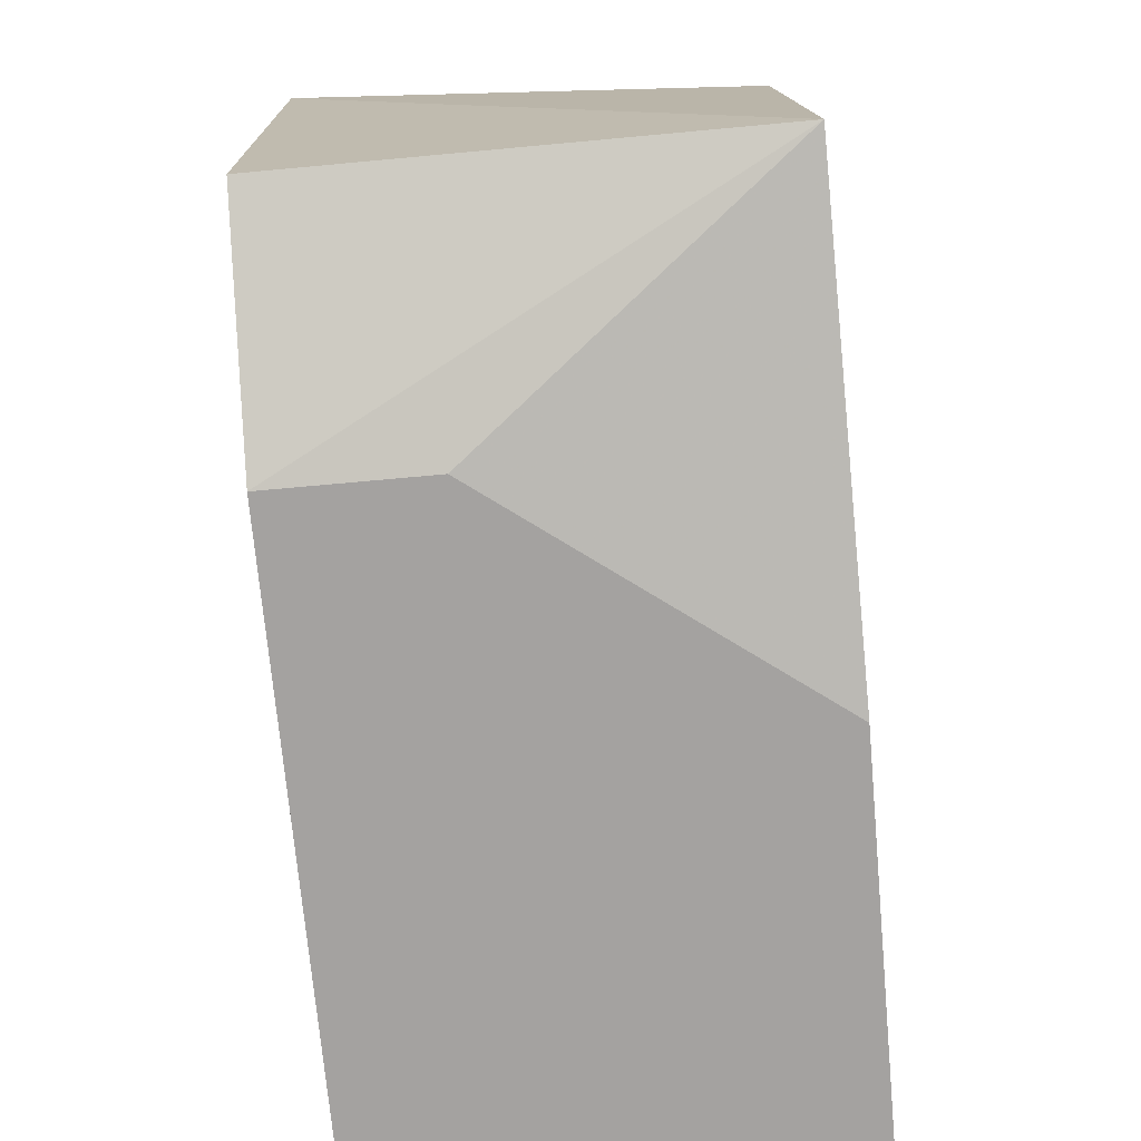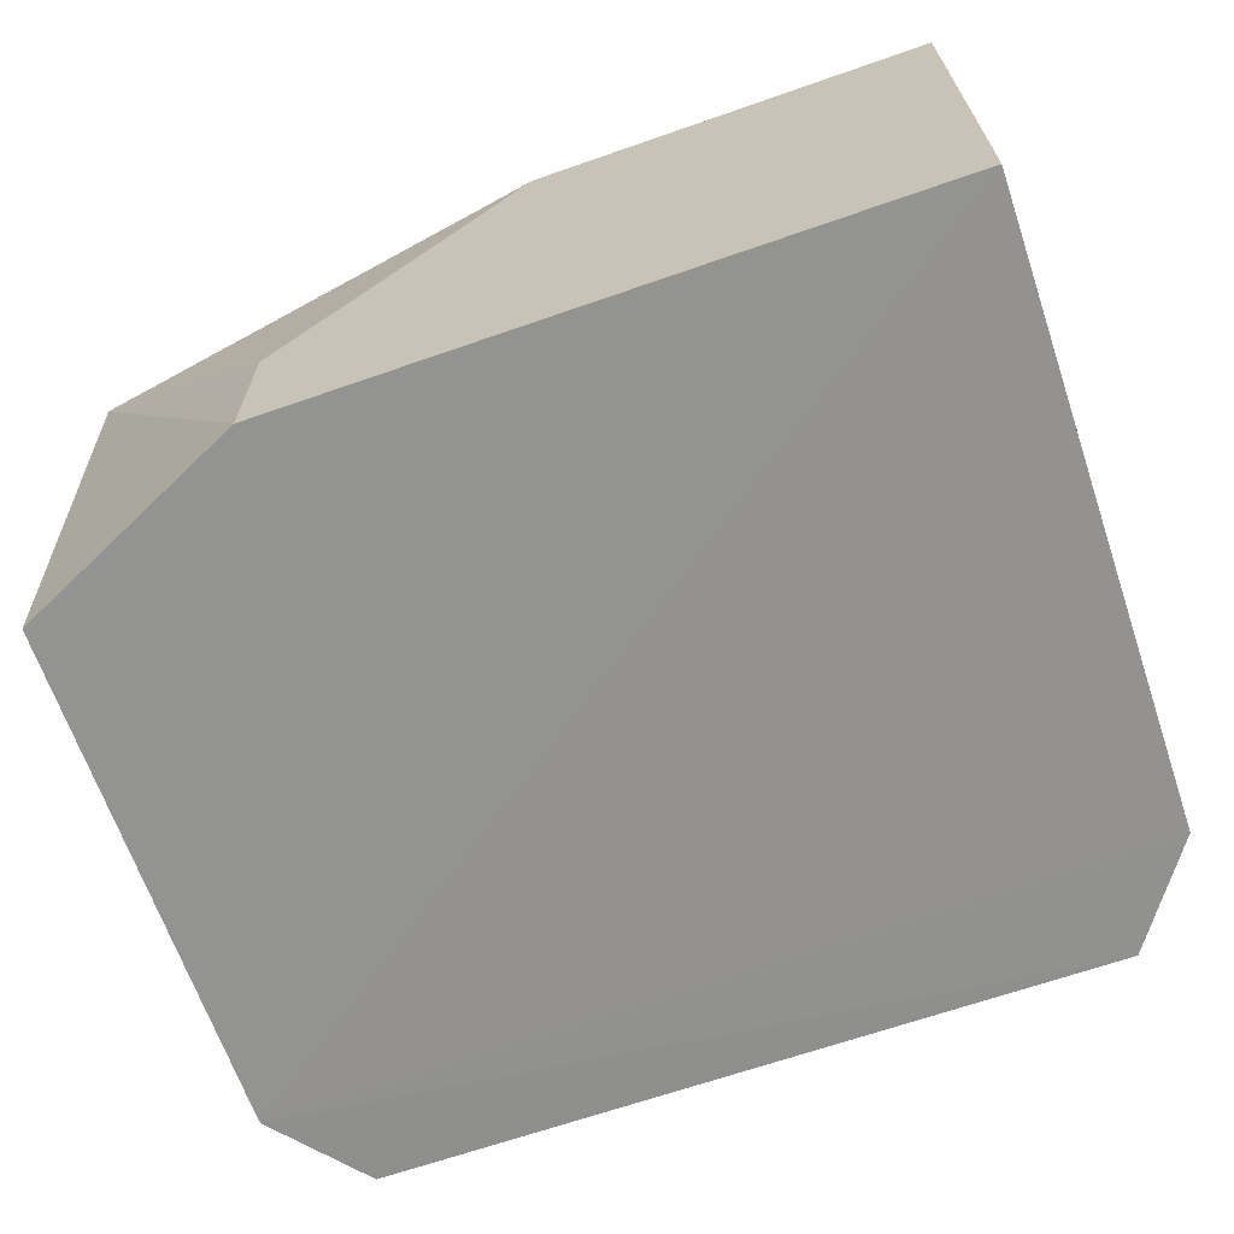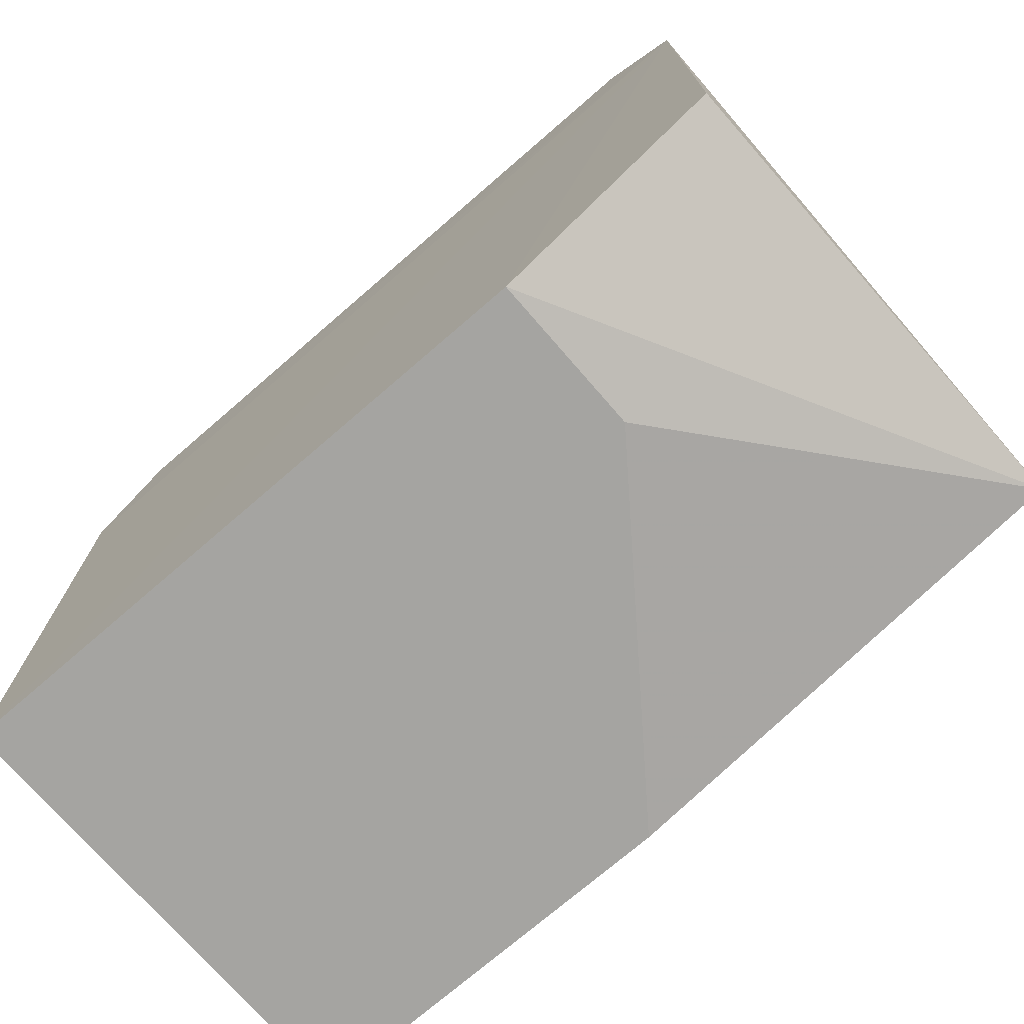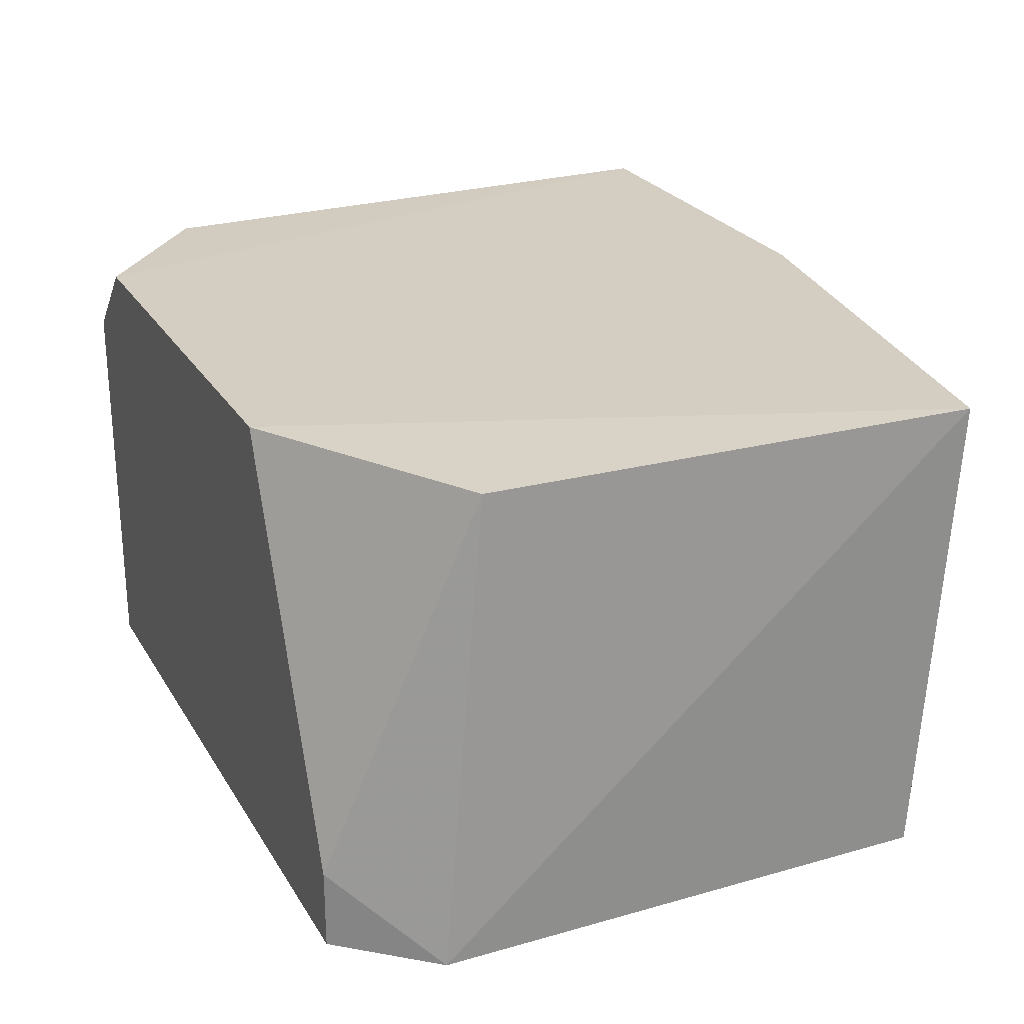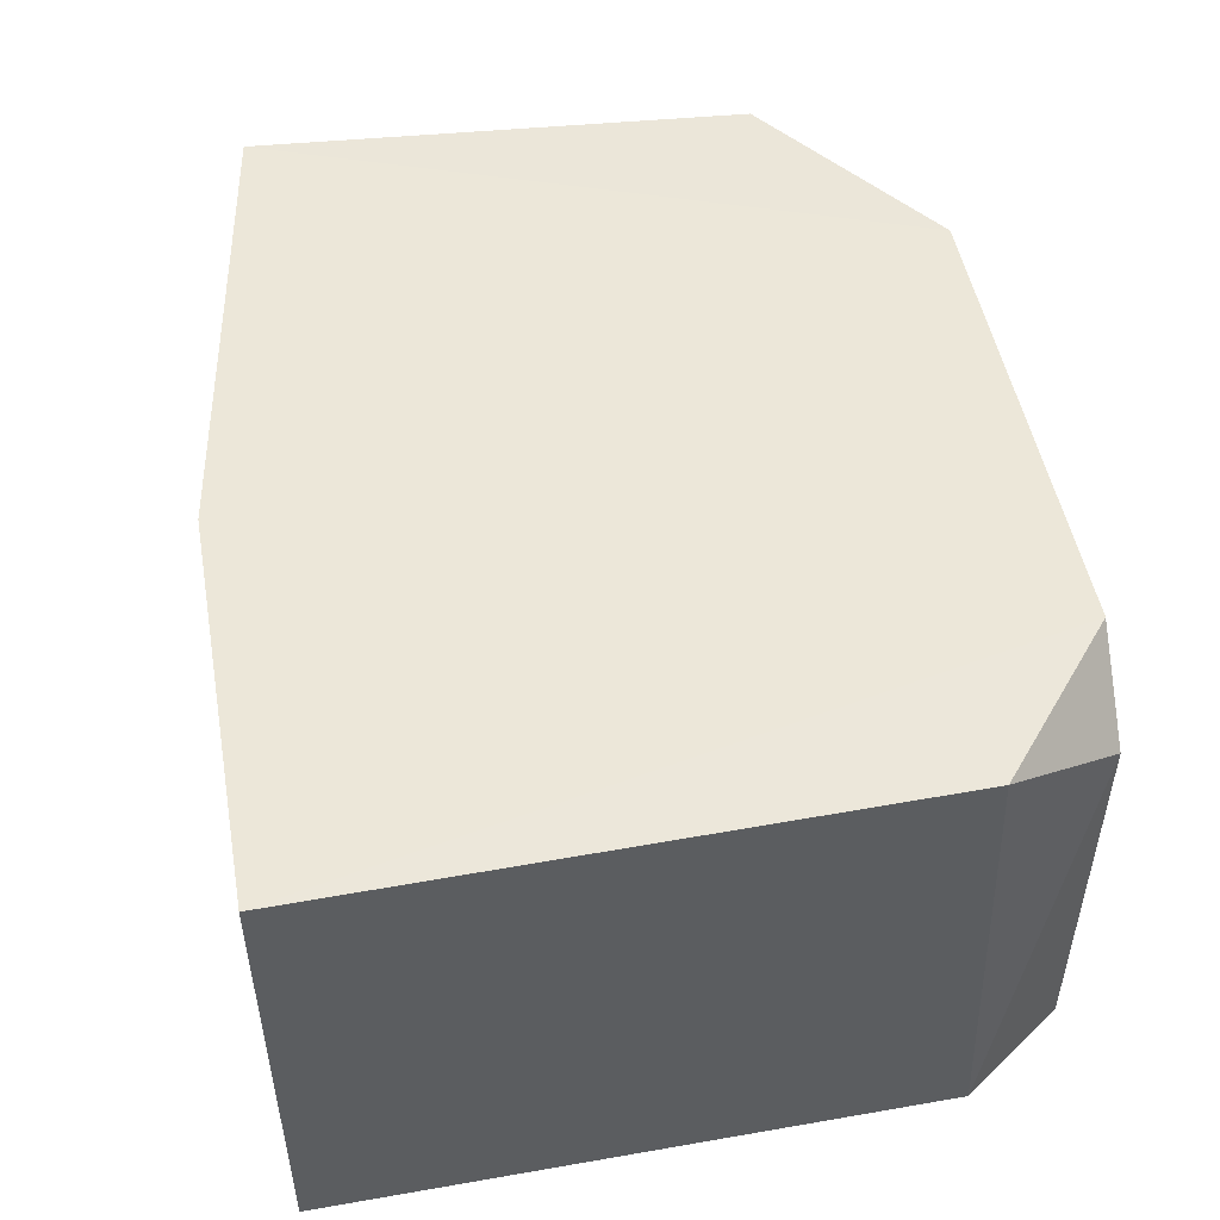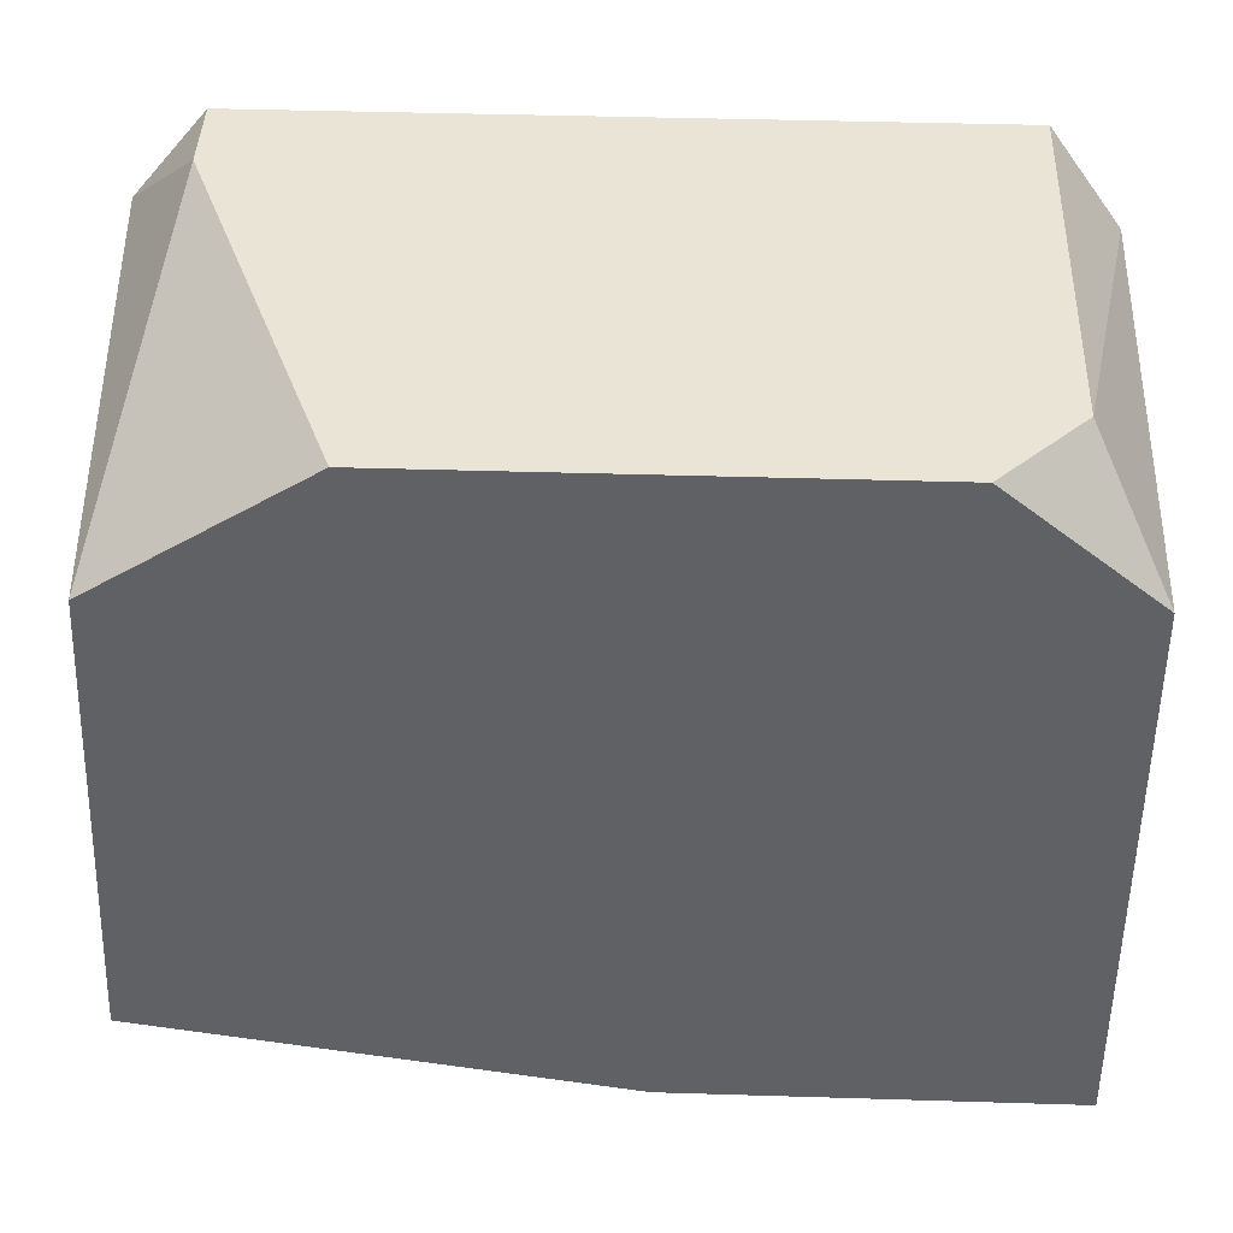
<metadata>
{"format":"obj","ext":"obj","renderer":"f3d","projection":"perspective","resolution":1024,"background":"white","views":[{"elev":-72.7,"azim":95.2,"up":"+Z"},{"elev":-66.4,"azim":-160.7,"up":"+Y"},{"elev":-73.3,"azim":40.9,"up":"+Z"},{"elev":24.9,"azim":65.6,"up":"+Y"},{"elev":49.8,"azim":-100.3,"up":"+Y"},{"elev":42.4,"azim":-177.9,"up":"+Z"}]}
</metadata>
<code>
v 0.01381 0.005644 0.008873
v 0.01952 -0.006003 0.006609
v 0.01961 0.005644 -0.006589
v -0.001653 0.005644 -0.008521
v 0.0002798 -0.005953 0.008873
v 0.01381 -0.005953 -0.008521
v 0.01892 0.00544 0.005378
v 0.01767 -0.005953 0.008873
v -0.001369 0.005596 0.00587
v 0.01951 -0.005938 -0.005898
v 0.008011 0.005644 -0.008521
v -0.001653 -0.005953 -0.008521
v 0.01767 -0.00402 0.008873
v 0.002213 0.005644 0.008873
v 0.01381 -0.002087 -0.008521
v -0.001496 -0.005979 0.006344
v 0.0002798 0.003711 0.008873
f 1 3 4
f 7 2 3
f 7 3 1
f 8 5 2
f 8 1 5
f 10 6 3
f 10 3 2
f 10 2 6
f 11 6 4
f 11 4 3
f 12 4 6
f 12 6 2
f 13 7 1
f 13 1 8
f 13 8 2
f 13 2 7
f 14 5 1
f 14 1 4
f 14 4 9
f 15 11 3
f 15 3 6
f 15 6 11
f 16 9 4
f 16 4 12
f 16 12 2
f 16 2 5
f 17 14 9
f 17 5 14
f 17 16 5
f 17 9 16

</code>
